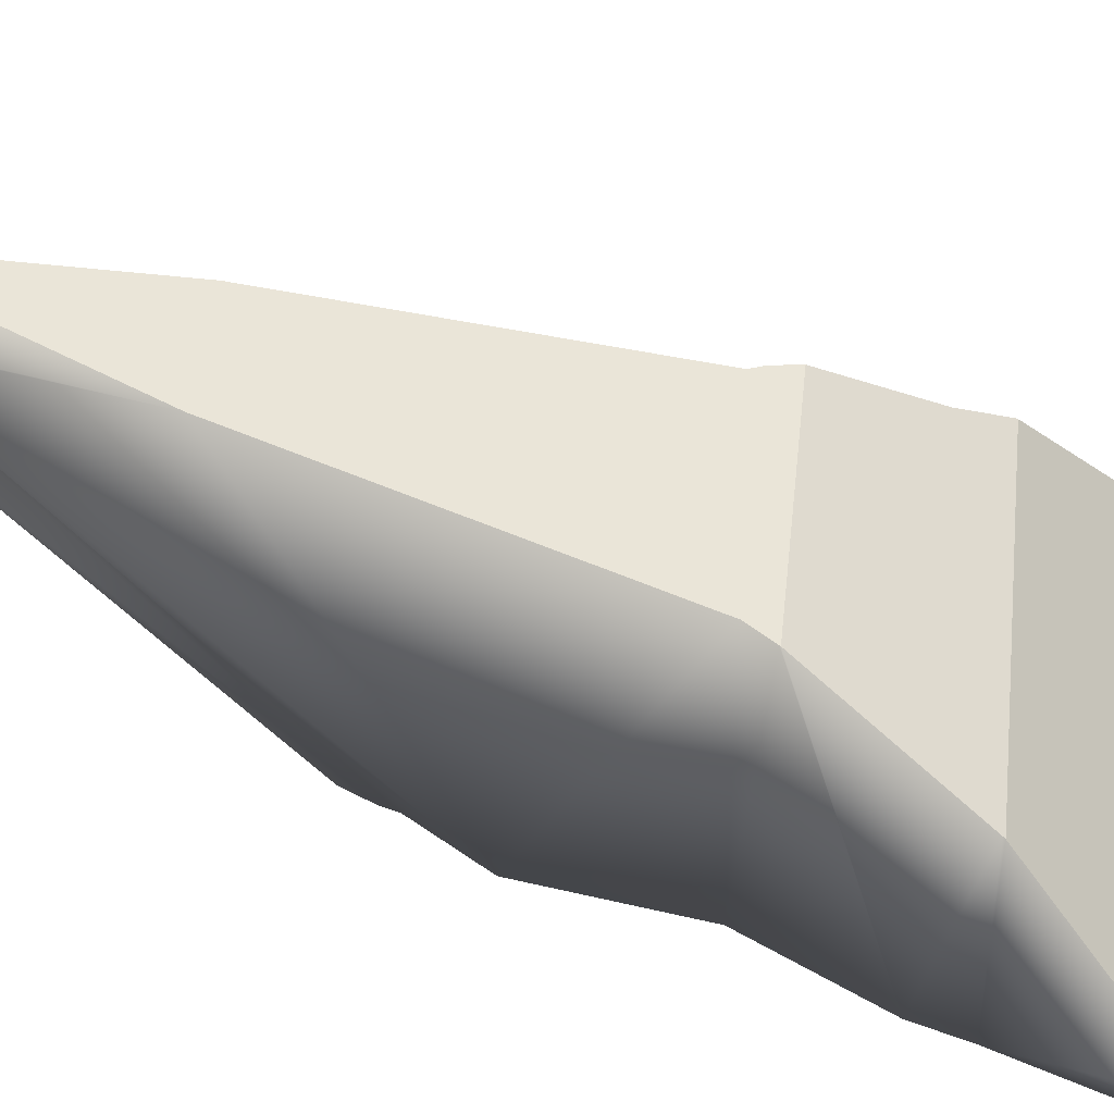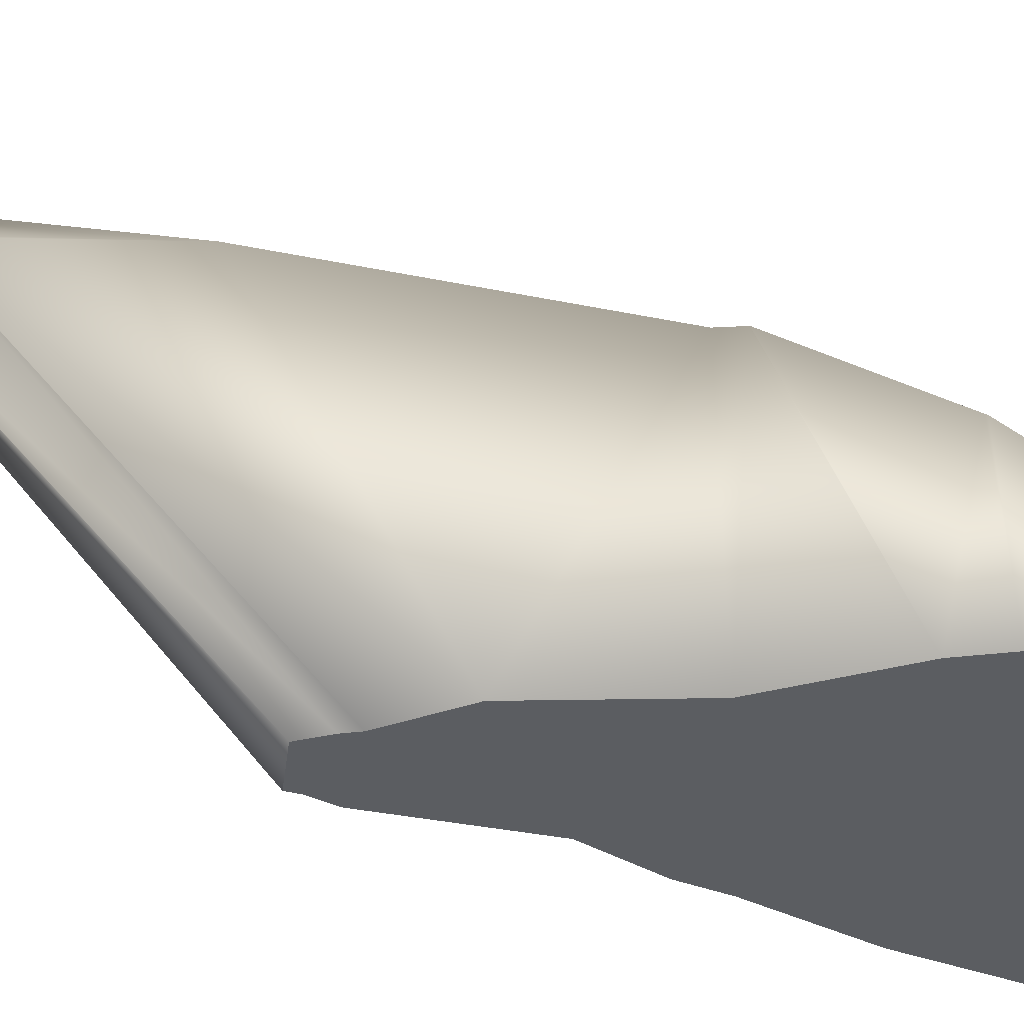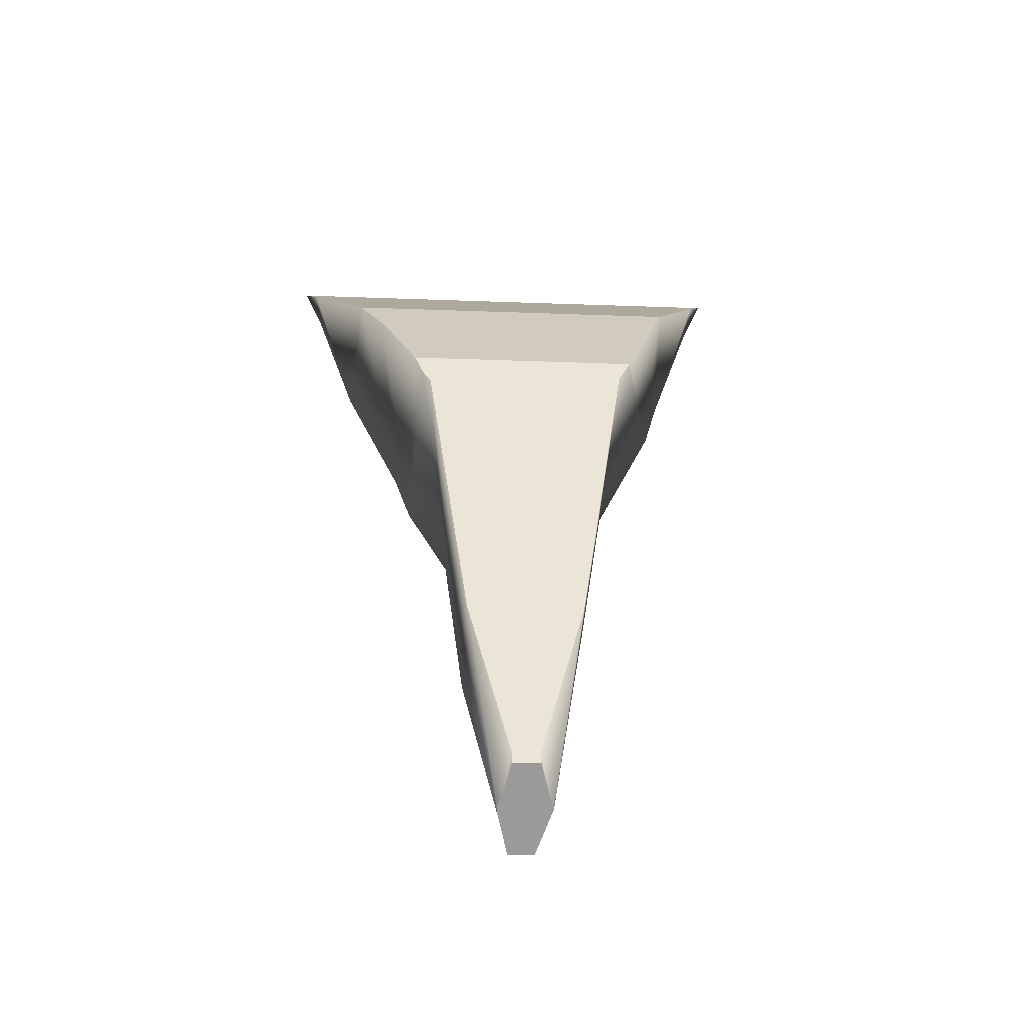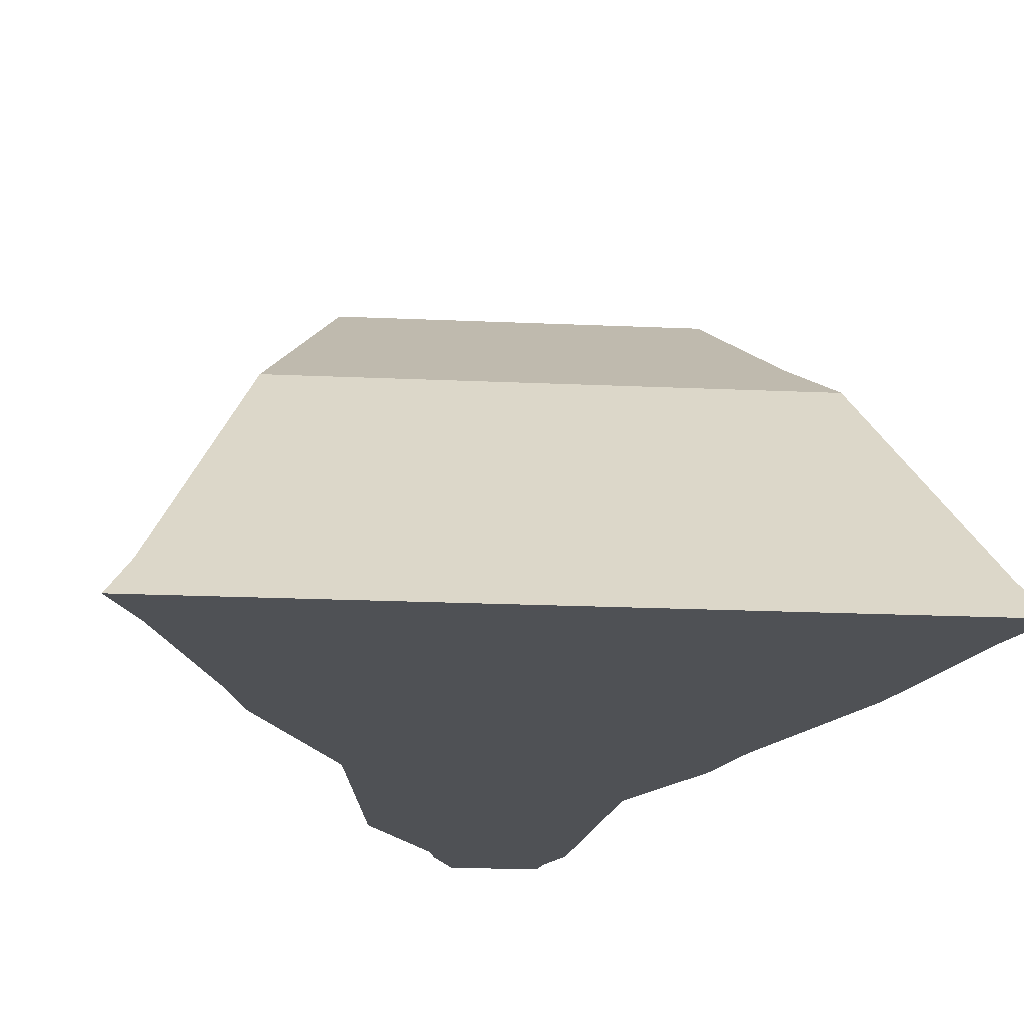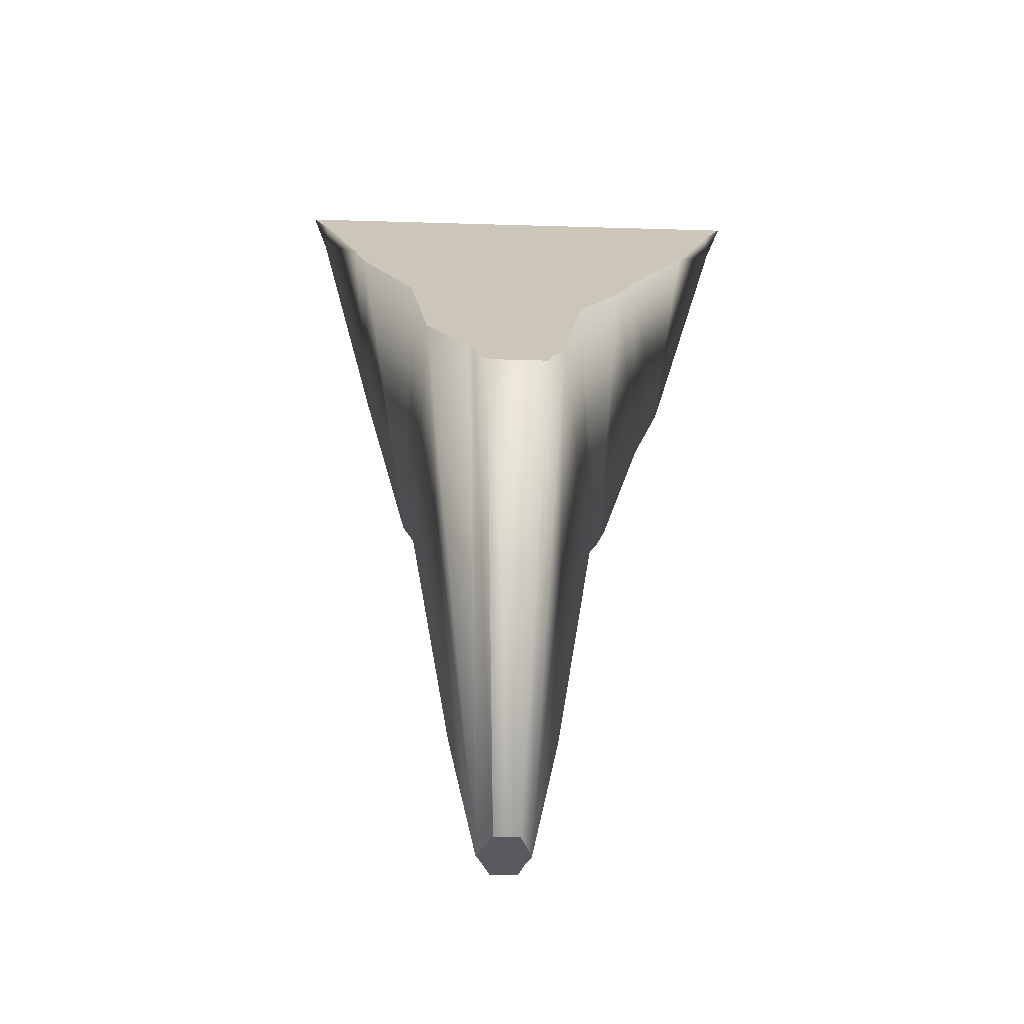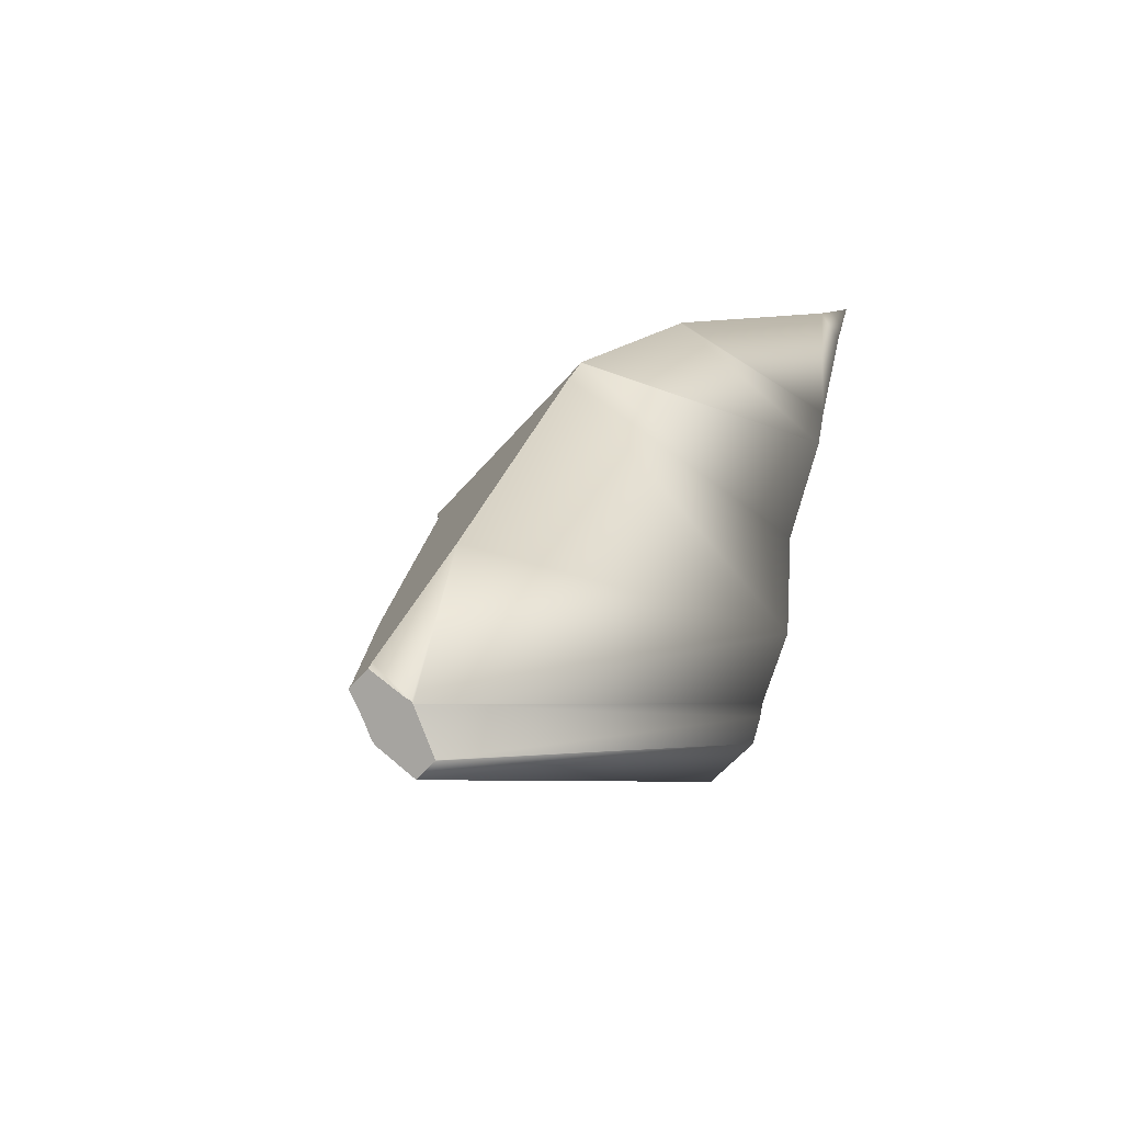
<metadata>
{"format":"obj","ext":"obj","renderer":"f3d","projection":"perspective","resolution":1024,"background":"white","views":[{"elev":48.3,"azim":-83.7,"up":"+Y"},{"elev":-35.9,"azim":-97.3,"up":"+Y"},{"elev":-31.6,"azim":177.0,"up":"+Z"},{"elev":-19.8,"azim":-4.9,"up":"+Y"},{"elev":-69.2,"azim":-1.6,"up":"+Z"},{"elev":-57.5,"azim":-130.0,"up":"+Z"}]}
</metadata>
<code>
o col.tempshiphull5Collision.000_Cube.011
v -0.2321 -1.226 -6.92
v -0.215 -1.19 -6.892
v -0.2311 -1.236 -6.928
v -0.2299 -1.238 -6.929
v -0.1544 -1.421 -7.07
v 0.02715 -1.26 -6.946
v 0.02819 -1.259 -6.945
v 0.03317 -1.228 -6.921
v 0.003038 -1.154 -6.864
v -0.02516 -1.424 -7.072
v -0.1525 -1.424 -7.072
v 1.112 -3.252 -2.667
v -1.284 -3.252 -2.667
v 0.4943 -3.252 -4.12
v 0.2626 -3.252 -4.498
v -0.9974 -3.252 -3.513
v -0.6866 -3.252 -4.122
v -1.069 -3.252 -3.268
v 0.5881 -3.252 -3.872
v 0.8963 -3.252 -3.268
v -0.5685 -3.252 -4.903
v -0.3381 -3.252 -5.264
v 0.1515 -3.252 -5.298
v -0.3126 -3.252 -5.352
v 0.08588 -3.252 -5.428
v 0.06877 -3.252 -5.503
v -0.2423 -3.252 -5.503
v -0.9796 -2.252 -3.284
v 0.6776 -2.094 -3.509
v 0.8054 -2.252 -3.284
v 0.476 -1.746 -4.004
v -0.7259 -1.746 -4.004
v -0.6615 -1.713 -4.131
v 0.4287 -1.715 -4.126
v -0.7242 -1.744 -4.009
v 0.3873 -1.698 -4.192
v -0.1631 -1.044 -6.779
v -0.1626 -1.06 -6.717
v -0.02722 -1.044 -6.779
v -0.02761 -1.059 -6.719
v 0.1806 -1.282 -5.839
v -0.3959 -1.281 -5.843
v 0.8096 -2.259 -3.274
v 1.139 -3.106 -2.557
v 1.217 -3.252 -2.433
v -0.9838 -2.259 -3.274
v -1.311 -3.106 -2.557
v -1.388 -3.252 -2.433
f 9 39 40
f 23 41 36
f 27 5 11
f 15 34 14
f 27 10 26
f 19 30 20
f 28 32 16
f 13 48 47
f 33 42 21
f 22 3 4
f 24 4 5
f 14 31 29
f 25 7 23
f 26 6 25
f 17 35 33
f 44 12 20
f 38 37 2
f 40 8 9
f 38 1 42
f 46 18 47
f 44 45 12
f 36 15 23
f 23 7 41
f 8 41 7
f 27 24 5
f 15 36 34
f 27 11 10
f 19 29 30
f 35 16 32
f 18 28 16
f 3 21 42
f 17 33 21
f 42 1 3
f 22 21 3
f 24 22 4
f 29 19 14
f 14 34 31
f 25 6 7
f 26 10 6
f 17 16 35
f 20 30 43
f 43 44 20
f 40 41 8
f 38 2 1
f 13 47 18
f 46 28 18
f 8 6 2
f 41 42 36
f 17 19 16
f 43 46 47
f 30 29 28
f 3 1 4
f 2 37 9
f 9 8 2
f 37 39 9
f 4 1 2
f 11 5 10
f 6 10 5
f 8 7 6
f 4 2 6
f 6 5 4
f 32 31 33
f 36 42 33
f 31 36 33
f 33 35 32
f 38 42 41
f 39 37 40
f 40 37 38
f 31 34 36
f 40 38 41
f 12 45 48
f 12 48 13
f 19 20 16
f 15 14 17
f 25 23 24
f 27 26 25
f 22 24 23
f 17 21 15
f 18 16 20
f 12 13 20
f 14 19 17
f 27 25 24
f 21 22 15
f 13 18 20
f 23 15 22
f 47 48 44
f 44 43 47
f 48 45 44
f 28 46 43
f 43 30 28
f 29 31 32
f 32 28 29

</code>
